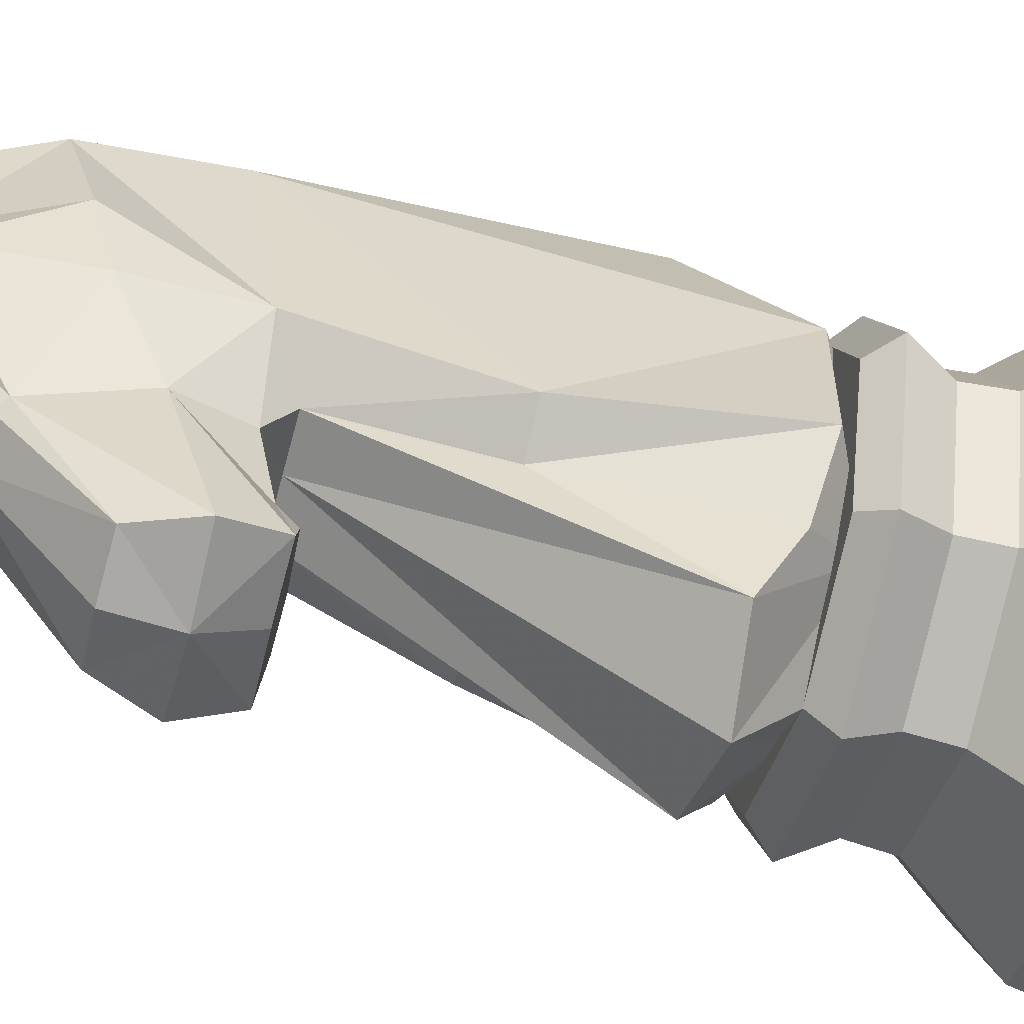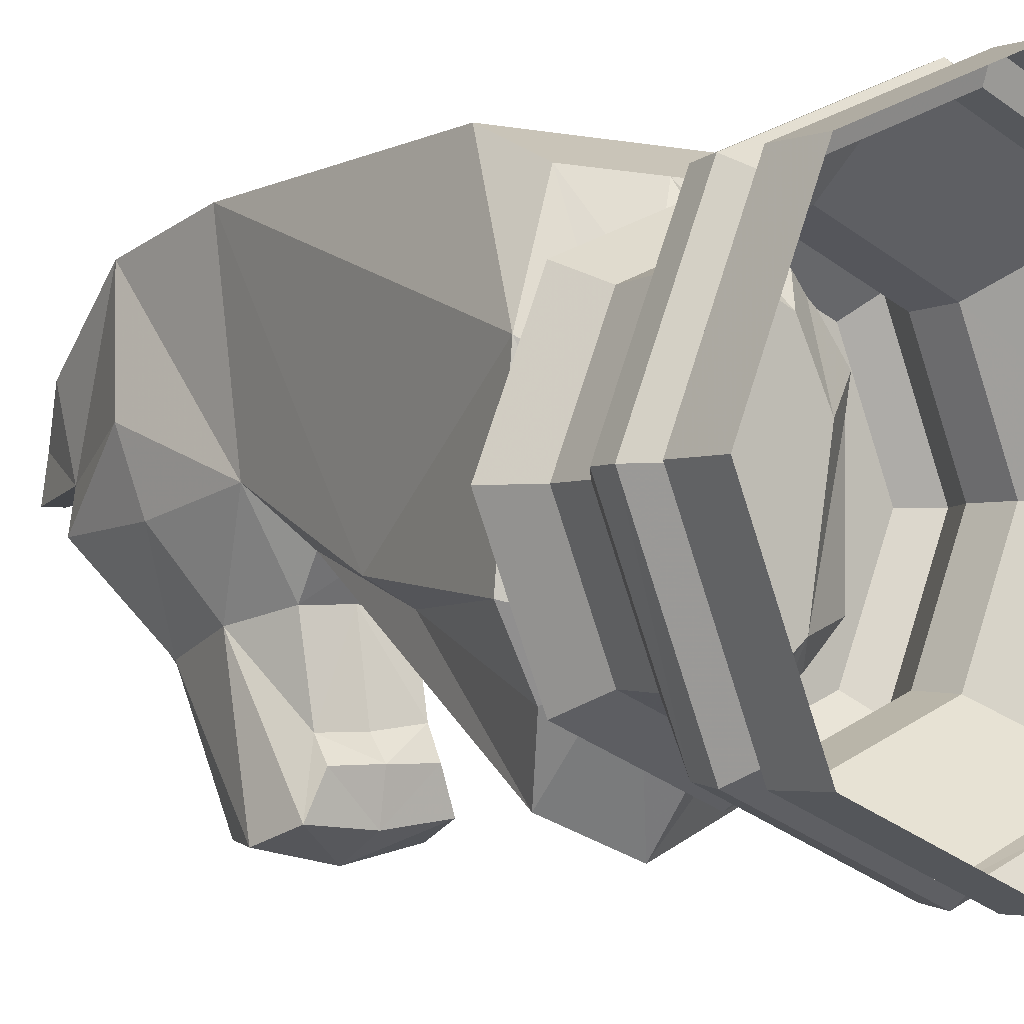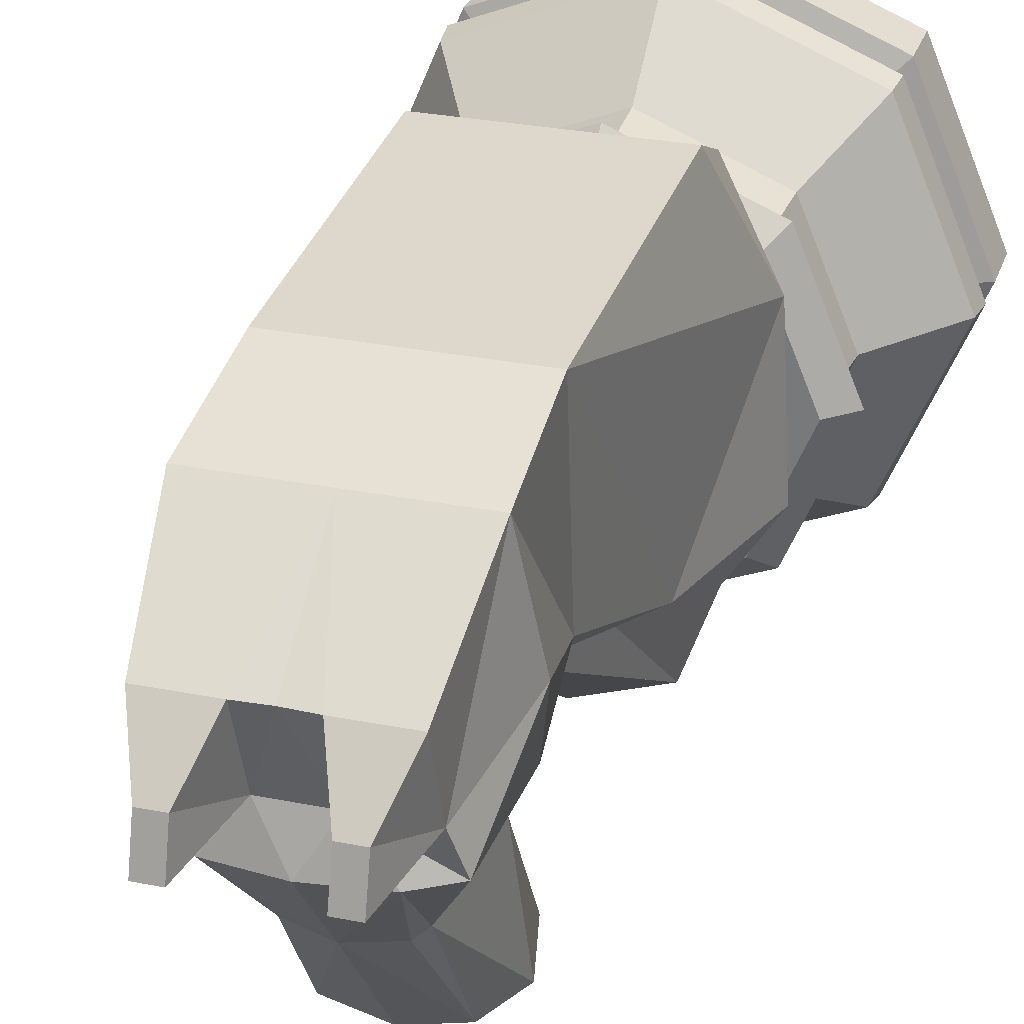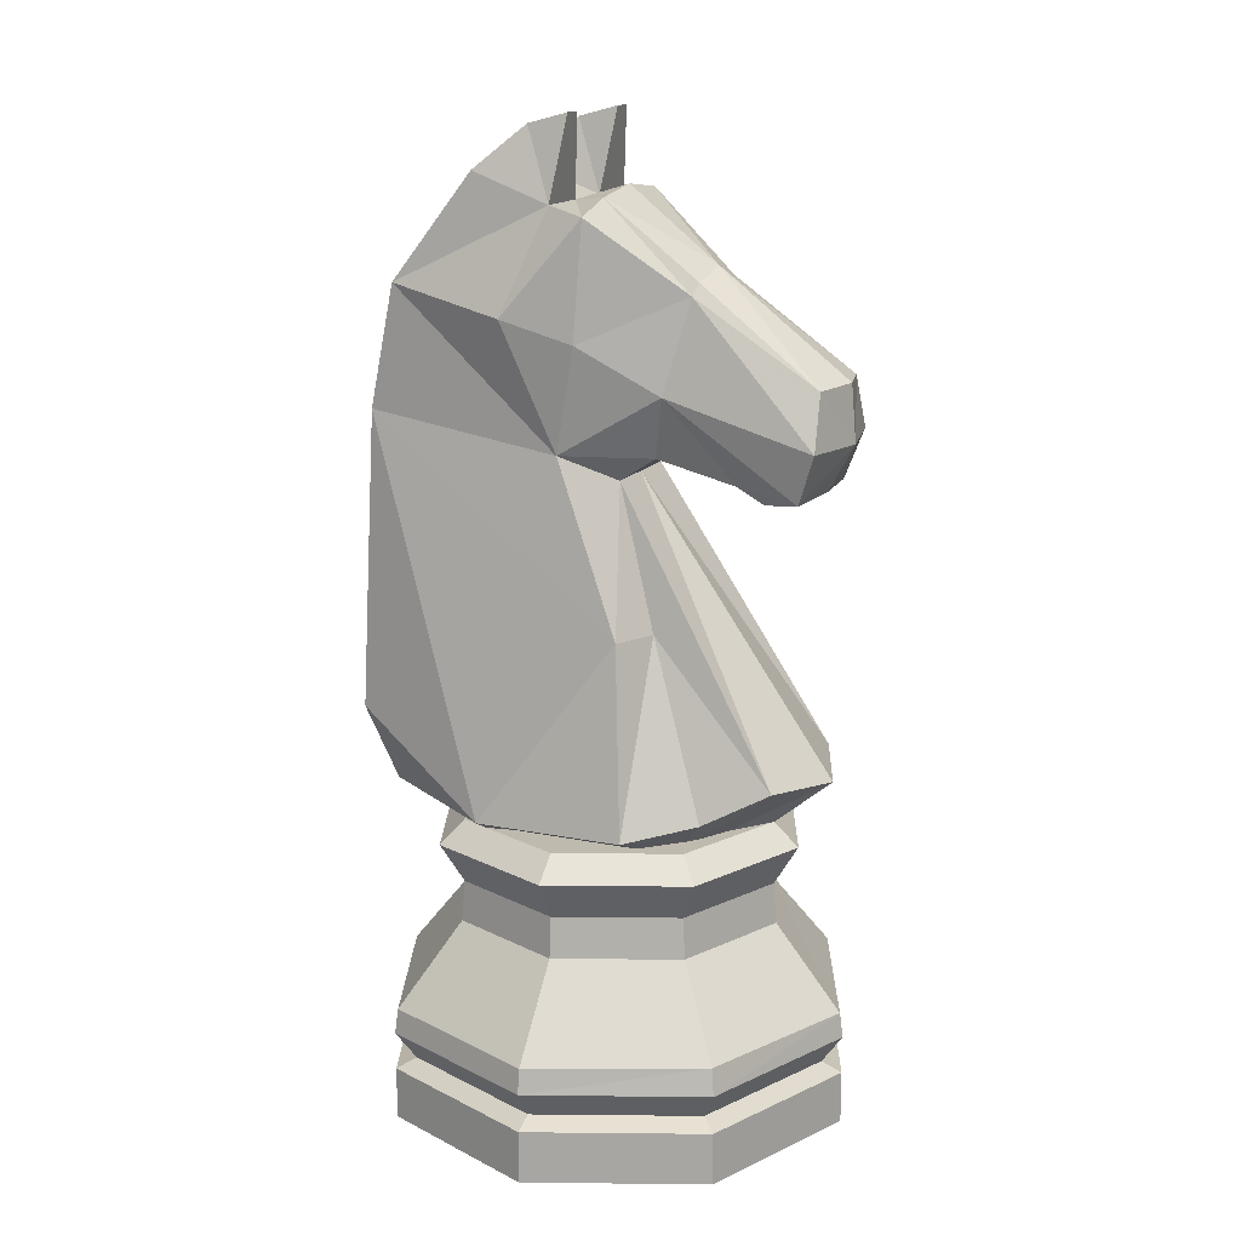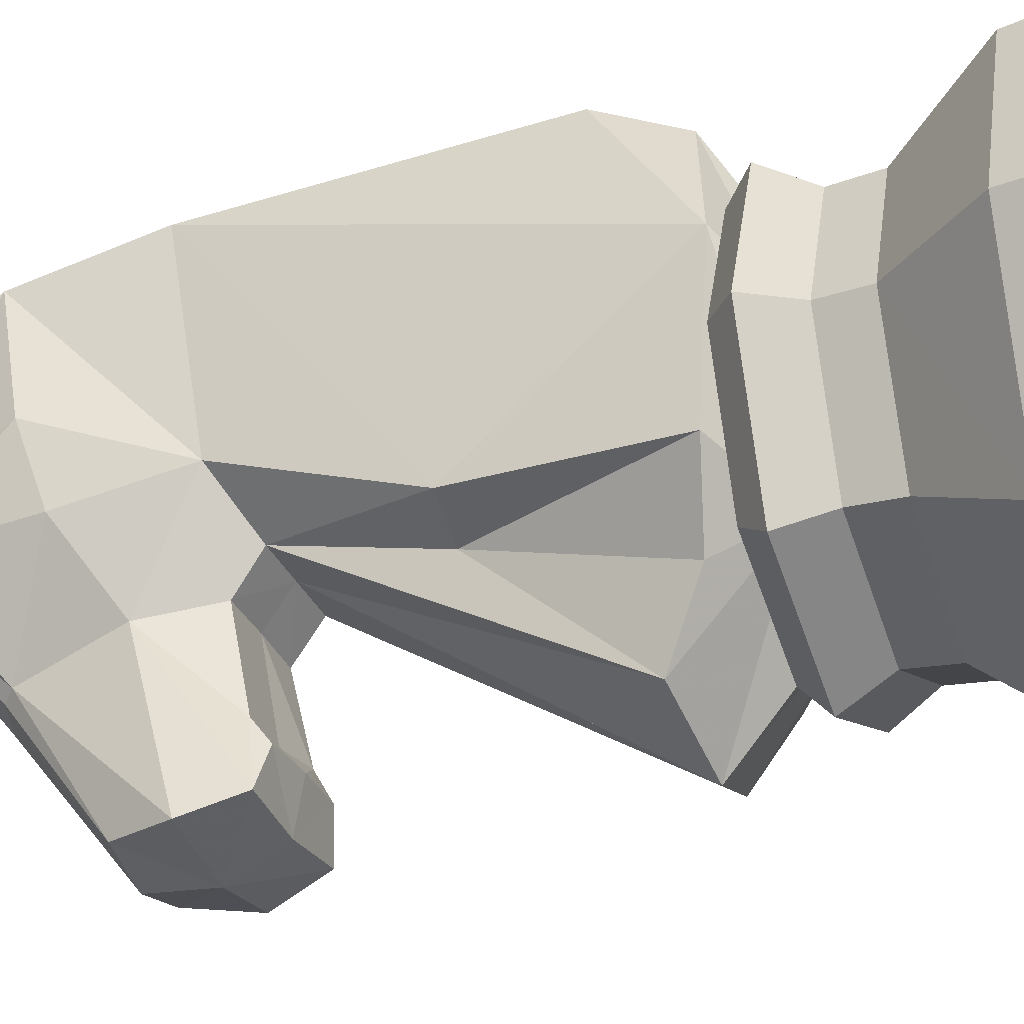
<metadata>
{"format":"obj","ext":"obj","renderer":"f3d","projection":"perspective","resolution":1024,"background":"white","views":[{"elev":-60.9,"azim":75.2,"up":"+Y"},{"elev":-3.1,"azim":142.5,"up":"+Y"},{"elev":28.8,"azim":16.7,"up":"+Y"},{"elev":15.7,"azim":-66.3,"up":"+Z"},{"elev":-31.3,"azim":110.4,"up":"+Y"}]}
</metadata>
<code>
g juqing_fuben_544_qizi_02b
v -0.08739 62 107.2
v -0.08739 57.82 186.9
v 25.36 57.82 186.9
v 26.12 62 107.2
v -0.08739 -5.788 171.2
v -0.08738 -59.42 94.64
v 21.83 -50.69 96.94
v 13.08 -5.788 171.2
v -0.08739 50.54 219.4
v 26.29 50.54 219.4
v 30.4 19.15 212.6
v 22.64 8.857 239.8
v 25.62 -1.276 237.5
v 27.21 0.5108 206.8
v 7.171 8.857 239.8
v 16.17 -2.58 241.5
v 25.62 -1.276 237.5
v 22.64 8.857 239.8
v 26.29 50.54 219.4
v 24.51 6.439 178.7
v 25.36 57.82 186.9
v 12.1 5.976 261.6
v 17.71 5.976 261.6
v 17.71 16.78 258.7
v 12.1 16.78 258.7
v 17.71 16.78 258.7
v 17.71 5.976 261.6
v 22.64 29.83 247.4
v 22.64 29.83 247.4
v 7.171 29.83 247.4
v 13.23 -24.93 218.4
v 18.18 -19.03 194
v -0.08738 -62.96 182.7
v -0.08738 -56.12 170.1
v 16.6 -54.68 170.1
v 19.41 -59.11 183.1
v 12.1 5.976 261.6
v 7.171 8.857 239.8
v 22.64 8.857 239.8
v 17.71 5.976 261.6
v 7.171 8.857 239.8
v 12.1 5.976 261.6
v 12.1 16.78 258.7
v 7.171 29.83 247.4
v 19.41 -59.11 183.1
v 13.64 -58.29 197.5
v 38.9 -16.95 84.65
v 29.43 -11.72 133.7
v 18.31 -17.25 133.6
v 27.52 -33.79 88.06
v 12.79 -15.34 177.5
v -0.08738 -15.05 177.5
v -0.08739 -5.788 171.2
v 13.08 -5.788 171.2
v 16.17 -2.58 241.5
v 10.73 -26.55 220.9
v 13.23 -24.93 218.4
v 25.62 -1.276 237.5
v 13.64 -58.29 197.5
v 10.73 -26.55 220.9
v -0.08738 -26.55 224.6
v -0.08738 -61.69 197.8
v 7.171 8.857 239.8
v -0.08739 8.857 239.8
v -0.08739 -2.58 243.5
v 16.17 -2.58 241.5
v 24.51 6.439 178.7
v 13.08 -5.788 171.2
v 13.64 -58.29 197.5
v -0.08738 -61.69 197.8
v 12.17 -38.41 173.2
v 12.2 -44.31 168.9
v -0.08738 -44.06 168.1
v -0.08738 -38.27 173.2
v 12.17 -38.41 173.2
v -0.08738 -38.27 173.2
v 16.17 -2.58 241.5
v -0.08739 -2.58 243.5
v 12.2 -44.31 168.9
v -0.08738 -44.06 168.1
v 7.171 8.857 239.8
v 7.171 29.83 247.4
v -0.08739 29.83 247.1
v -0.08739 8.857 239.8
v 24.56 53.19 88.02
v -0.08739 53.19 88.02
v 36.29 24.51 83.25
v 38.9 -16.95 84.65
v 17.69 -22.28 74.67
v 22.15 13.54 73.01
v -0.08739 53.19 88.02
v 24.56 53.19 88.02
v 14.98 30.76 74.35
v -0.08739 37.48 74.35
v -0.08738 -59.42 94.64
v -0.08738 -39.5 77.88
v 21.83 -50.69 96.94
v -0.08738 -63.87 14.03
v -0.08738 -63.87 1.9e-05
v 44.99 -45.2 3e-06
v 44.99 -45.2 14.03
v 63.66 -0.1264 -3e-06
v 63.66 -0.1264 14.03
v 44.99 44.95 -1.1e-05
v 44.99 44.95 14.03
v -0.08739 63.62 3e-06
v -0.08739 63.62 14.03
v -0.08738 -63.87 14.03
v 44.99 -45.2 14.03
v 40.99 -41.2 16.27
v -0.08738 -58.22 16.27
v 63.66 -0.1264 14.03
v 58 -0.1264 16.27
v 44.99 44.95 14.03
v 40.99 40.95 16.27
v -0.08739 63.62 14.03
v -0.08739 57.96 16.27
v 45.02 -45.24 24.25
v -0.08738 -63.92 24.25
v -0.08738 -58.22 16.27
v 40.99 -41.2 16.27
v 63.71 -0.1264 24.25
v 58 -0.1264 16.27
v 45.02 44.99 24.25
v 40.99 40.95 16.27
v -0.08739 57.96 16.27
v -0.08739 63.67 24.25
v 44.11 -44.33 31.49
v -0.08738 -62.96 31.02
v 62.75 -0.1264 31.02
v 44.34 44.3 31.02
v 31.52 -31.69 53.39
v -0.08738 -44.78 53.39
v 44.6 -0.1259 53.39
v 31.52 31.5 53.39
v -0.08739 44.59 53.39
v -0.08739 62.71 31.02
v -0.08738 -50.51 75.35
v 35.57 -35.74 75.35
v 30.71 -30.89 81.52
v -0.08738 -43.65 81.52
v 50.33 -0.1259 75.35
v 43.47 -0.1259 81.52
v 35.57 35.55 75.35
v 30.71 30.7 81.52
v -0.08739 50.32 75.35
v -0.08739 43.46 81.52
v 30.87 -31.05 64.37
v -0.08738 -43.87 64.37
v 43.69 -0.1259 64.37
v 30.87 30.86 64.37
v -0.08739 43.68 64.37
v 35.57 -35.74 75.35
v -0.08738 -50.51 75.35
v 50.33 -0.1259 75.35
v 35.57 35.55 75.35
v -0.08739 50.32 75.35
v -0.08739 -0.1029 81.52
v -0.08739 43.46 81.52
v -0.08739 34.57 81.52
v -26.3 62 107.2
v -25.54 57.82 186.9
v -13.26 -5.788 171.2
v -22.01 -50.69 96.94
v -26.46 50.54 219.4
v -30.57 19.15 212.6
v -27.38 0.5108 206.8
v -25.8 -1.276 237.5
v -22.81 8.857 239.8
v -7.346 8.857 239.8
v -22.81 8.857 239.8
v -25.8 -1.276 237.5
v -15.96 -2.58 241.5
v -26.46 50.54 219.4
v -25.54 57.82 186.9
v -24.69 6.439 178.7
v -12.27 5.976 261.6
v -12.27 16.78 258.7
v -17.89 16.78 258.7
v -17.89 5.976 261.6
v -17.89 16.78 258.7
v -22.81 29.83 247.4
v -17.89 5.976 261.6
v -7.346 29.83 247.4
v -22.81 29.83 247.4
v -18.35 -19.03 194
v -13.4 -24.93 218.4
v -19.59 -59.11 183.1
v -16.77 -54.22 169.7
v -12.27 5.976 261.6
v -17.89 5.976 261.6
v -22.81 8.857 239.8
v -7.346 8.857 239.8
v -7.346 8.857 239.8
v -7.346 29.83 247.4
v -12.27 16.78 258.7
v -12.27 5.976 261.6
v -19.59 -59.11 183.1
v -13.82 -58.29 197.5
v -39.08 -16.95 84.65
v -27.7 -33.79 88.06
v -18.49 -17.25 133.6
v -29.6 -11.72 133.7
v -12.96 -15.34 177.5
v -13.26 -5.788 171.2
v -15.96 -2.58 241.5
v -25.8 -1.276 237.5
v -13.4 -24.93 218.4
v -10.94 -25.85 221.5
v -13.82 -58.29 197.5
v -10.94 -25.85 221.5
v -7.346 8.857 239.8
v -15.96 -2.58 241.5
v -0.08739 50.03 220.1
v -13.26 -5.788 171.2
v -24.69 6.439 178.7
v -13.82 -58.29 197.5
v -12.34 -36.75 172.1
v -12.38 -44.06 168.1
v -12.34 -36.75 172.1
v -15.96 -2.58 241.5
v -12.38 -44.06 168.1
v -7.346 8.857 239.8
v -7.346 29.83 247.4
v -24.73 53.19 88.02
v -36.47 24.51 83.25
v -22.33 13.54 73.01
v -17.87 -22.28 74.67
v -39.08 -16.95 84.65
v -15.15 30.76 74.35
v -24.73 53.19 88.02
v -22.01 -50.69 96.94
v -45.16 -45.2 3e-06
v -45.16 -45.2 14.03
v -63.83 -0.1264 -3e-06
v -63.83 -0.1264 14.03
v -45.16 44.95 -1.1e-05
v -45.16 44.95 14.03
v -41.16 -41.2 16.27
v -45.16 -45.2 14.03
v -58.18 -0.1264 16.27
v -63.83 -0.1264 14.03
v -41.16 40.95 16.27
v -45.16 44.95 14.03
v -45.2 -45.24 24.25
v -41.16 -41.2 16.27
v -63.88 -0.1264 24.25
v -58.18 -0.1264 16.27
v -45.2 44.99 24.25
v -41.16 40.95 16.27
v -44.28 -44.33 31.49
v -62.92 -0.1264 31.02
v -44.52 44.3 31.02
v -31.69 -31.69 53.39
v -44.78 -0.1259 53.39
v -31.69 31.5 53.39
v -30.89 -30.89 81.52
v -35.74 -35.74 75.35
v -43.64 -0.1259 81.52
v -50.51 -0.1259 75.35
v -30.89 30.7 81.52
v -35.74 35.55 75.35
v -31.04 -31.05 64.37
v -43.87 -0.1259 64.37
v -31.04 30.86 64.37
v -35.74 -35.74 75.35
v -50.51 -0.1259 75.35
v -35.74 35.55 75.35
v 13.08 -5.788 171.2
v 24.51 6.439 178.7
v 12.79 -15.34 177.5
v 36.29 24.51 83.25
v 29.43 -11.72 133.7
v 38.9 -16.95 84.65
v 12.79 -15.34 177.5
v 12.17 -38.41 173.2
v 13.64 -58.29 197.5
v 26.12 62 107.2
v -0.08739 29.83 247.1
v 18.31 -17.25 133.6
v 21.83 -50.69 96.94
v 27.52 -33.79 88.06
v 16.6 -54.68 170.1
v 13.08 -5.788 171.2
v 24.56 53.19 88.02
v 12.2 -44.31 168.9
v 27.52 -33.79 88.06
v -0.08738 -43.65 81.52
v 30.71 -30.89 81.52
v -0.08739 -0.1029 81.52
v 43.47 -0.1259 81.52
v 30.71 30.7 81.52
v -0.08739 43.46 81.52
v -13.26 -5.788 171.2
v -12.96 -15.34 177.5
v -24.69 6.439 178.7
v -36.47 24.51 83.25
v -39.08 -16.95 84.65
v -29.6 -11.72 133.7
v -12.96 -15.34 177.5
v -12.34 -36.75 172.1
v -13.82 -58.29 197.5
v -26.3 62 107.2
v -18.49 -17.25 133.6
v -27.7 -33.79 88.06
v -22.01 -50.69 96.94
v -16.77 -54.22 169.7
v -13.26 -5.788 171.2
v -24.73 53.19 88.02
v -12.38 -44.06 168.1
v -27.7 -33.79 88.06
v -30.89 -30.89 81.52
v -43.64 -0.1259 81.52
v -30.89 30.7 81.52
v -0.08739 43.46 81.52
v -30.89 30.7 81.52
v -0.08739 -0.1029 81.52
v -0.08739 -0.1029 81.52
f 1 2 3
f 3 4 1
f 5 6 7
f 7 8 5
f 3 2 9
f 9 10 3
f 11 12 13
f 13 14 11
f 15 16 17
f 17 18 15
f 19 11 20
f 20 21 19
f 22 23 24
f 24 25 22
f 26 27 12
f 12 28 26
f 24 29 30
f 30 25 24
f 14 13 31
f 31 32 14
f 33 34 35
f 35 36 33
f 37 38 39
f 39 40 37
f 41 42 43
f 43 44 41
f 12 11 19
f 19 28 12
f 45 32 31
f 31 46 45
f 47 48 49
f 49 50 47
f 51 52 53
f 53 54 51
f 55 56 57
f 57 58 55
f 59 60 61
f 61 62 59
f 63 64 65
f 65 66 63
f 30 29 10
f 10 9 30
f 48 67 68
f 68 49 48
f 69 70 33
f 33 36 69
f 71 72 73
f 73 74 71
f 75 76 52
f 52 51 75
f 61 60 77
f 77 78 61
f 79 35 34
f 34 80 79
f 81 82 83
f 83 84 81
f 1 4 85
f 85 86 1
f 87 88 89
f 89 90 87
f 91 92 93
f 93 94 91
f 92 87 90
f 90 93 92
f 95 96 89
f 89 97 95
f 98 99 100
f 100 101 98
f 101 100 102
f 102 103 101
f 103 102 104
f 104 105 103
f 104 106 107
f 107 105 104
f 108 109 110
f 110 111 108
f 109 112 113
f 113 110 109
f 112 114 115
f 115 113 112
f 116 117 115
f 115 114 116
f 118 119 120
f 120 121 118
f 122 118 121
f 121 123 122
f 124 122 123
f 123 125 124
f 126 127 124
f 124 125 126
f 118 128 129
f 129 119 118
f 122 130 128
f 128 118 122
f 124 131 130
f 130 122 124
f 132 133 129
f 129 128 132
f 134 132 128
f 128 130 134
f 135 134 130
f 130 131 135
f 136 135 131
f 131 137 136
f 138 139 140
f 140 141 138
f 139 142 143
f 143 140 139
f 142 144 145
f 145 143 142
f 144 146 147
f 147 145 144
f 133 132 148
f 148 149 133
f 132 134 150
f 150 148 132
f 134 135 151
f 151 150 134
f 135 136 152
f 152 151 135
f 149 148 153
f 153 154 149
f 148 150 155
f 155 153 148
f 150 151 156
f 156 155 150
f 151 152 157
f 157 156 151
f 158 159 160
f 131 124 127
f 127 137 131
f 1 161 162
f 162 2 1
f 5 163 164
f 164 6 5
f 162 165 9
f 9 2 162
f 166 167 168
f 168 169 166
f 170 171 172
f 172 173 170
f 174 175 176
f 176 166 174
f 177 178 179
f 179 180 177
f 181 182 169
f 169 183 181
f 179 178 184
f 184 185 179
f 167 186 187
f 187 168 167
f 33 188 189
f 189 34 33
f 190 191 192
f 192 193 190
f 194 195 196
f 196 197 194
f 169 182 174
f 174 166 169
f 198 199 187
f 187 186 198
f 200 201 202
f 202 203 200
f 204 205 53
f 53 52 204
f 206 207 208
f 208 209 206
f 210 62 61
f 61 211 210
f 212 213 65
f 65 64 212
f 165 185 184
f 9 165 184
f 9 184 214
f 203 202 215
f 215 216 203
f 217 188 33
f 33 70 217
f 218 74 73
f 73 219 218
f 220 204 52
f 52 76 220
f 61 78 221
f 221 211 61
f 222 80 34
f 34 189 222
f 223 84 83
f 83 224 223
f 1 86 225
f 225 161 1
f 226 227 228
f 228 229 226
f 91 94 230
f 230 231 91
f 231 230 227
f 227 226 231
f 95 232 228
f 228 96 95
f 233 99 98
f 98 234 233
f 235 233 234
f 234 236 235
f 237 235 236
f 236 238 237
f 107 106 237
f 237 238 107
f 108 111 239
f 239 240 108
f 240 239 241
f 241 242 240
f 242 241 243
f 243 244 242
f 116 244 243
f 243 117 116
f 120 119 245
f 245 246 120
f 246 245 247
f 247 248 246
f 248 247 249
f 249 250 248
f 249 127 126
f 126 250 249
f 245 119 129
f 129 251 245
f 247 245 251
f 251 252 247
f 249 247 252
f 252 253 249
f 129 133 254
f 254 251 129
f 251 254 255
f 255 252 251
f 252 255 256
f 256 253 252
f 253 256 136
f 136 137 253
f 138 141 257
f 257 258 138
f 258 257 259
f 259 260 258
f 260 259 261
f 261 262 260
f 262 261 147
f 147 146 262
f 133 149 263
f 263 254 133
f 254 263 264
f 264 255 254
f 255 264 265
f 265 256 255
f 256 265 152
f 152 136 256
f 149 154 266
f 266 263 149
f 263 266 267
f 267 264 263
f 264 267 268
f 268 265 264
f 265 268 157
f 157 152 265
f 253 137 127
f 127 249 253
f 269 270 271
f 272 273 274
f 14 20 11
f 275 32 276
f 20 14 32
f 277 57 56
f 272 278 21
f 30 9 214
f 30 214 279
f 21 20 273
f 280 281 282
f 45 283 32
f 32 283 276
f 275 20 32
f 280 284 281
f 272 285 278
f 272 21 273
f 283 286 276
f 287 97 89
f 88 287 89
f 288 289 290
f 289 291 290
f 291 292 290
f 290 292 293
f 294 295 296
f 297 298 299
f 167 166 176
f 300 301 186
f 176 186 167
f 302 209 208
f 297 175 303
f 184 279 214
f 175 299 176
f 304 305 306
f 198 186 307
f 186 301 307
f 300 186 176
f 304 306 308
f 297 303 309
f 297 299 175
f 307 301 310
f 311 228 232
f 229 228 311
f 288 290 312
f 312 290 313
f 313 290 314
f 315 316 317
f 293 314 318

</code>
